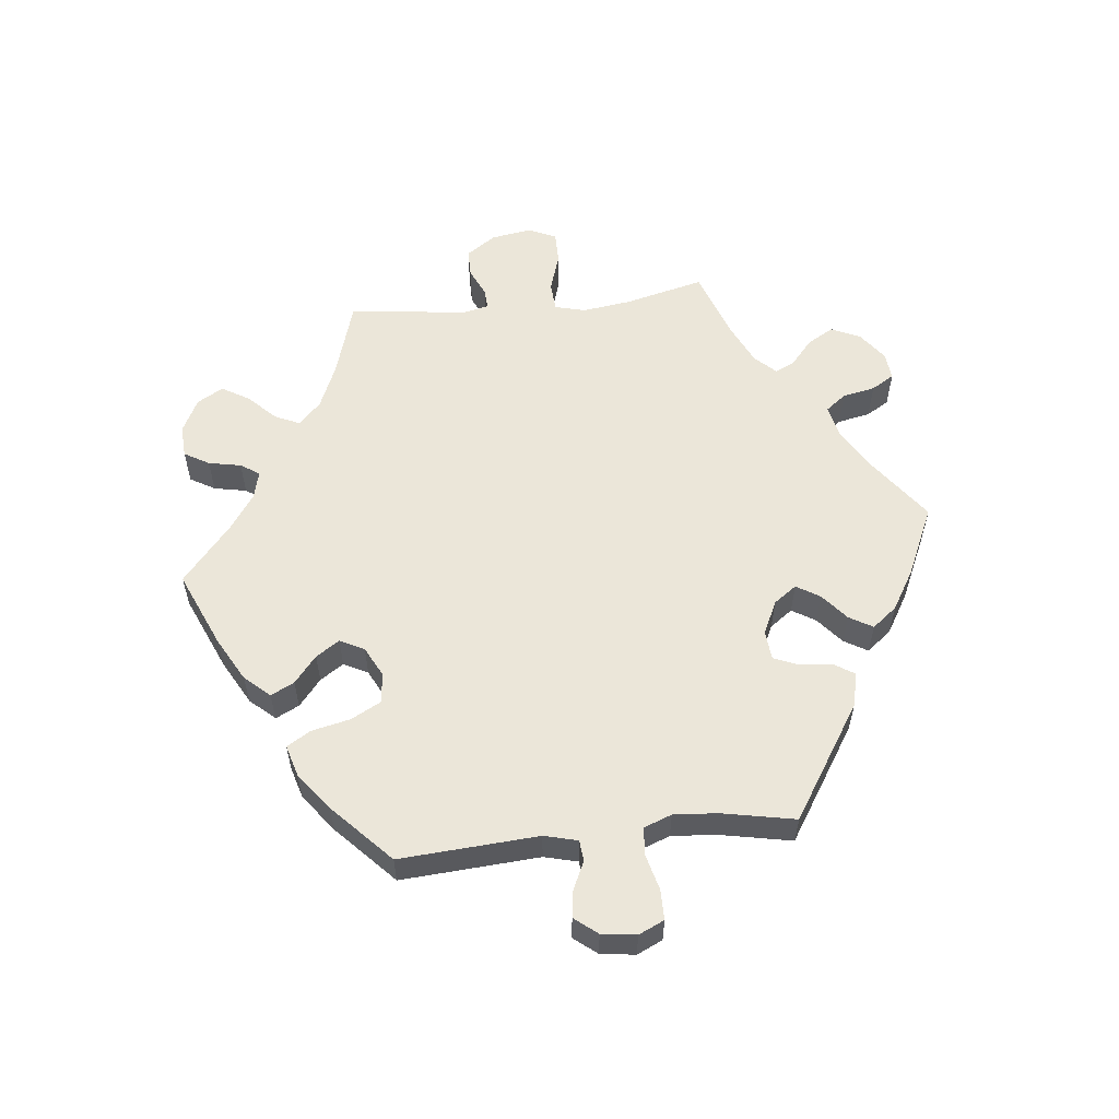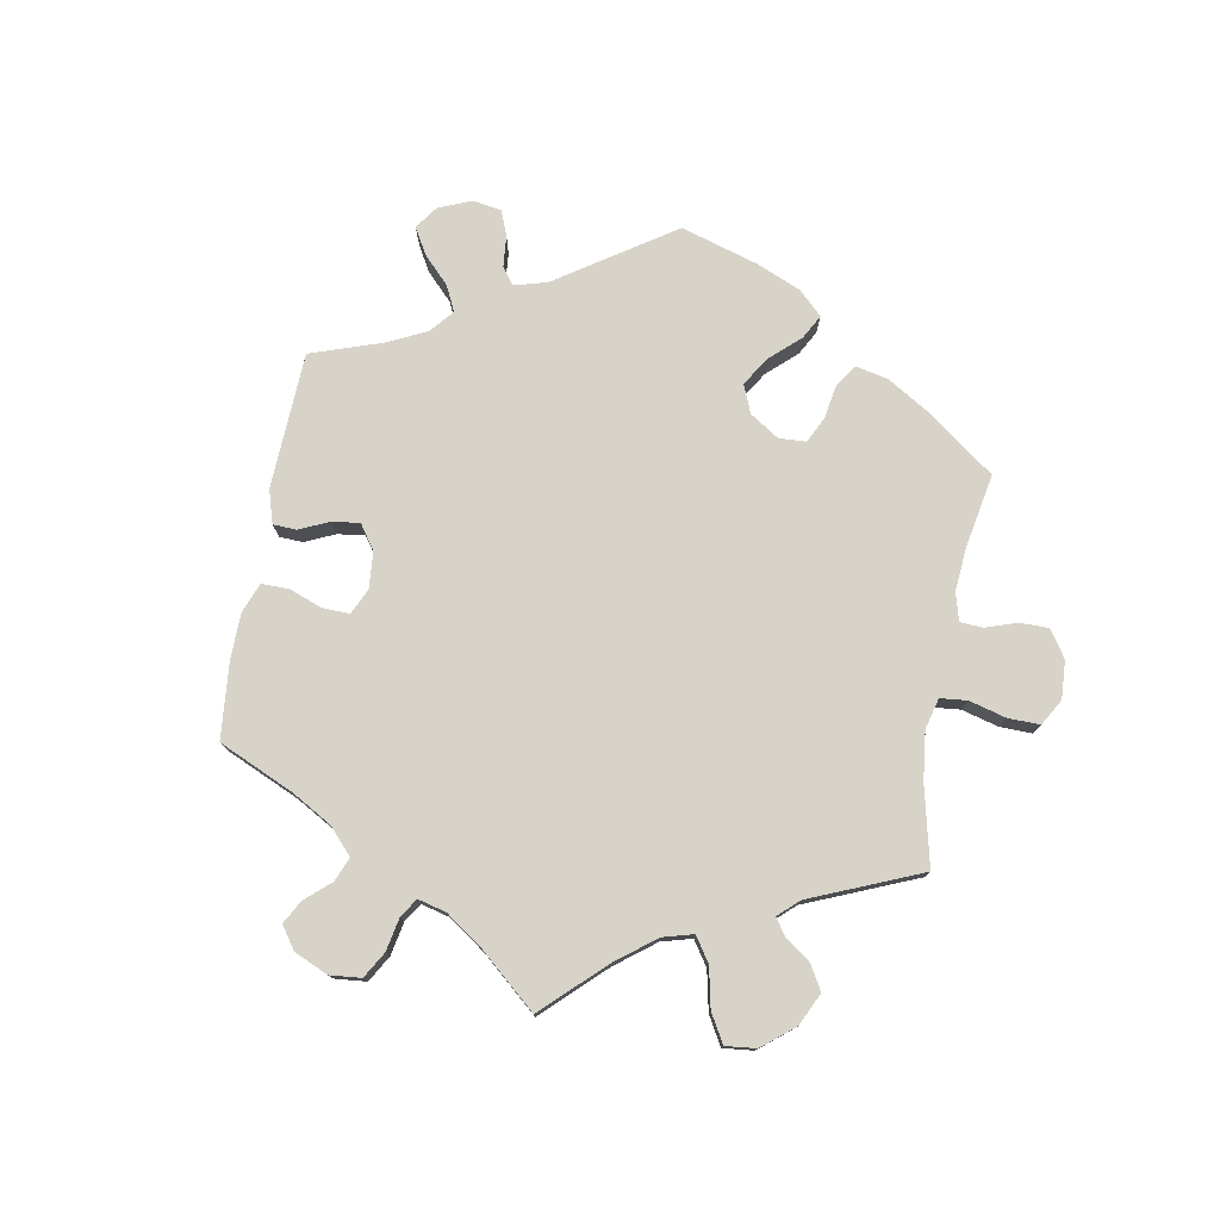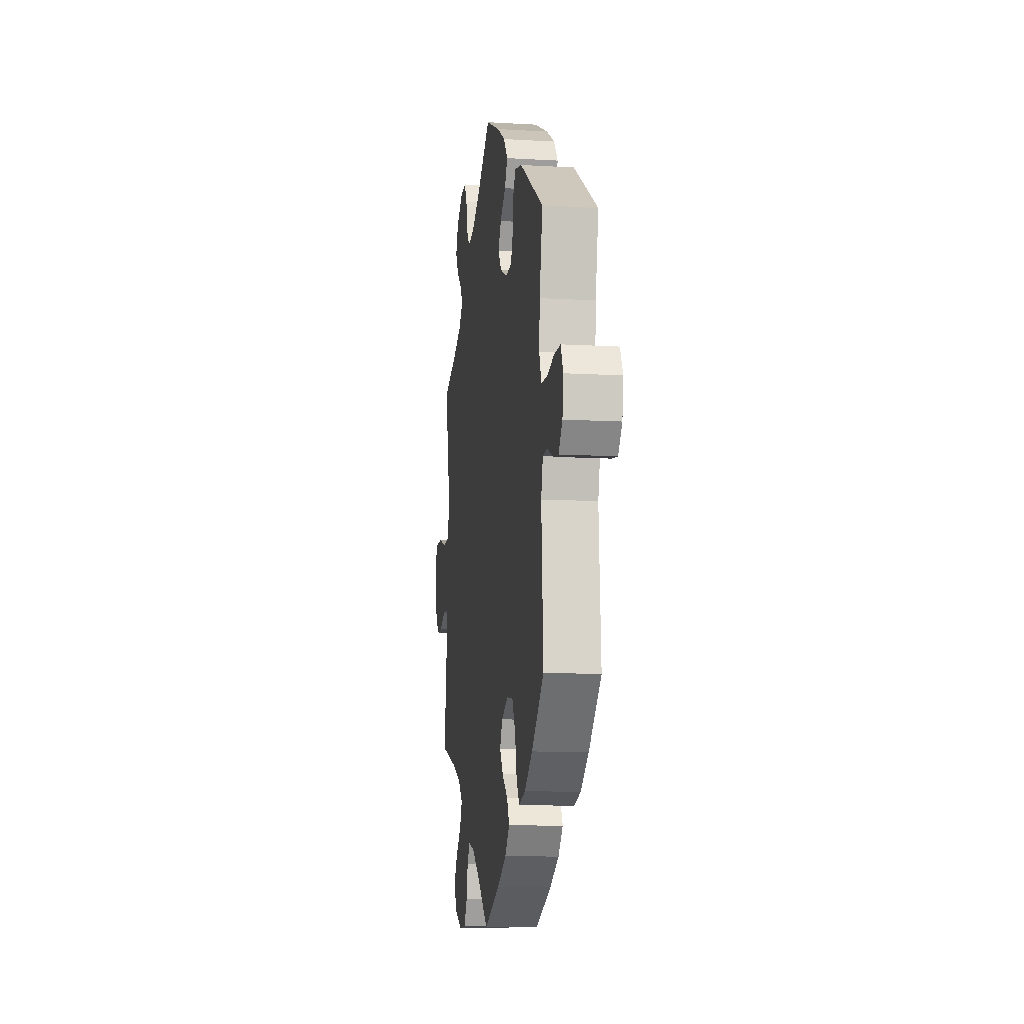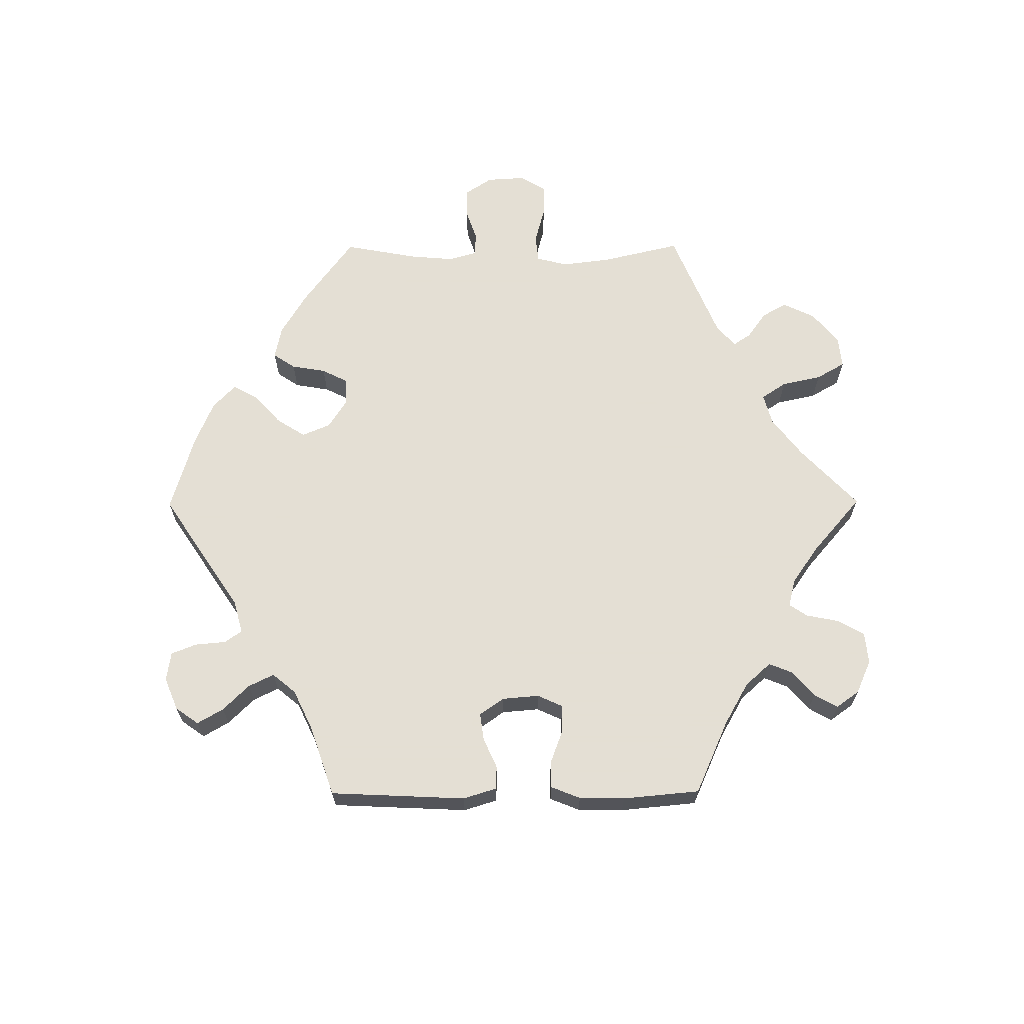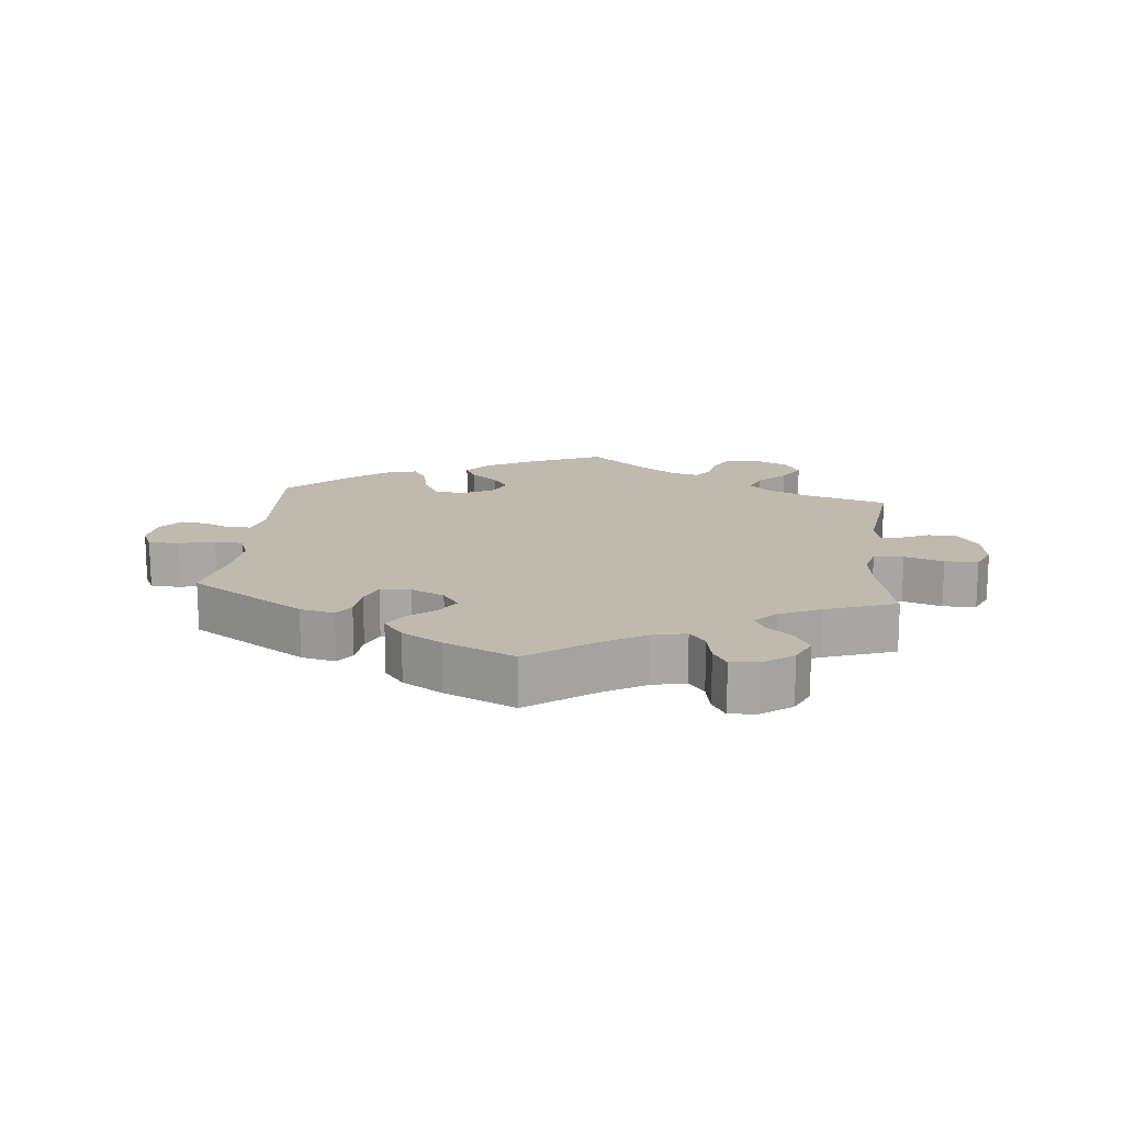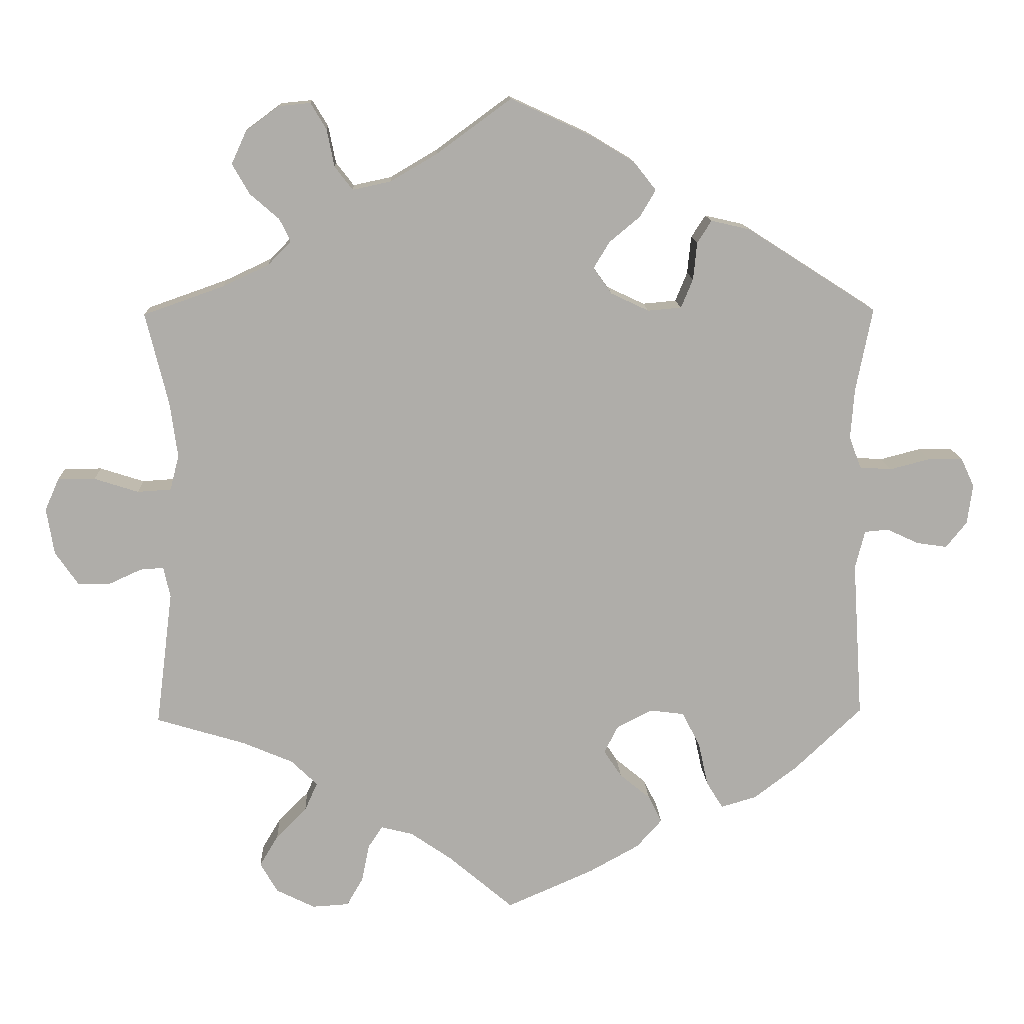
<metadata>
{"format":"obj","ext":"obj","renderer":"f3d","projection":"perspective","resolution":1024,"background":"white","views":[{"elev":57.0,"azim":-96.2,"up":"+Y"},{"elev":77.1,"azim":70.4,"up":"+Y"},{"elev":-10.8,"azim":-98.3,"up":"+Z"},{"elev":66.3,"azim":-30.3,"up":"+Y"},{"elev":15.7,"azim":5.9,"up":"+Y"},{"elev":12.9,"azim":177.4,"up":"+Z"}]}
</metadata>
<code>
v 0.1 0.07 0.505
v 0.163 0.07 0.468
v 0.214 0.07 0.457
v 0.238 0.07 0.488
v 0.248 0.07 0.538
v 0.269 0.07 0.573
v 0.311 0.07 0.569
v 0.356 0.07 0.536
v 0.376 0.07 0.492
v 0.353 0.07 0.452
v 0.314 0.07 0.418
v 0.299 0.07 0.388
v 0.33 0.07 0.356
v 0.392 0.07 0.327
v 0.5 0.07 0.289
v 0.47 0.07 0.166
v 0.46 0.07 0.092
v 0.472 0.07 0.045
v 0.517 0.07 0.042
v 0.576 0.07 0.061
v 0.626 0.07 0.061
v 0.645 0.07 0.018
v 0.635 0.07 -0.044
v 0.604 0.07 -0.089
v 0.561 0.07 -0.089
v 0.517 0.07 -0.069
v 0.486 0.07 -0.067
v 0.477 0.07 -0.108
v 0.5 0.07 -0.289
v 0.381 0.07 -0.325
v 0.313 0.07 -0.354
v 0.278 0.07 -0.388
v 0.295 0.07 -0.426
v 0.336 0.07 -0.467
v 0.361 0.07 -0.509
v 0.338 0.07 -0.549
v 0.286 0.07 -0.575
v 0.237 0.07 -0.572
v 0.215 0.07 -0.534
v 0.205 0.07 -0.484
v 0.186 0.07 -0.455
v 0.143 0.07 -0.466
v 0.088 0.07 -0.504
v 0.001 0.07 -0.578
v -0.116 0.07 -0.527
v -0.183 0.07 -0.49
v -0.217 0.07 -0.452
v -0.199 0.07 -0.416
v -0.158 0.07 -0.382
v -0.134 0.07 -0.346
v -0.153 0.07 -0.309
v -0.2 0.07 -0.285
v -0.246 0.07 -0.291
v -0.27 0.07 -0.337
v -0.283 0.07 -0.396
v -0.305 0.07 -0.432
v -0.353 0.07 -0.418
v -0.411 0.07 -0.374
v -0.501 0.07 -0.289
v -0.487 0.07 -0.077
v -0.5 0.07 -0.026
v -0.532 0.07 -0.023
v -0.575 0.07 -0.043
v -0.616 0.07 -0.049
v -0.644 0.07 -0.014
v -0.651 0.07 0.039
v -0.633 0.07 0.078
v -0.587 0.07 0.078
v -0.533 0.07 0.064
v -0.49 0.07 0.067
v -0.474 0.07 0.11
v -0.479 0.07 0.177
v -0.501 0.07 0.289
v -0.326 0.07 0.401
v -0.274 0.07 0.413
v -0.255 0.07 0.383
v -0.25 0.07 0.333
v -0.234 0.07 0.294
v -0.189 0.07 0.29
v -0.138 0.07 0.314
v -0.113 0.07 0.349
v -0.135 0.07 0.385
v -0.176 0.07 0.419
v -0.197 0.07 0.455
v -0.167 0.07 0.493
v -0.107 0.07 0.529
v 0 0.07 0.578
v 0.1 0 0.505
v 0.163 0 0.468
v 0.214 0 0.457
v 0.238 0 0.488
v 0.248 0 0.538
v 0.269 0 0.573
v 0.311 0 0.569
v 0.356 0 0.536
v 0.376 0 0.492
v 0.353 0 0.452
v 0.314 0 0.418
v 0.299 0 0.388
v 0.33 0 0.356
v 0.392 0 0.327
v 0.5 0 0.289
v 0.47 0 0.166
v 0.46 0 0.092
v 0.472 0 0.045
v 0.517 0 0.042
v 0.576 0 0.061
v 0.626 0 0.061
v 0.645 0 0.018
v 0.635 0 -0.044
v 0.604 0 -0.089
v 0.561 0 -0.089
v 0.517 0 -0.069
v 0.486 0 -0.067
v 0.477 0 -0.108
v 0.5 0 -0.289
v 0.381 0 -0.325
v 0.313 0 -0.354
v 0.278 0 -0.388
v 0.295 0 -0.426
v 0.336 0 -0.467
v 0.361 0 -0.509
v 0.338 0 -0.549
v 0.286 0 -0.575
v 0.237 0 -0.572
v 0.215 0 -0.534
v 0.205 0 -0.484
v 0.186 0 -0.455
v 0.143 0 -0.466
v 0.088 0 -0.504
v 0.001 0 -0.578
v -0.116 0 -0.527
v -0.183 0 -0.49
v -0.217 0 -0.452
v -0.199 0 -0.416
v -0.158 0 -0.382
v -0.134 0 -0.346
v -0.153 0 -0.309
v -0.2 0 -0.285
v -0.246 0 -0.291
v -0.27 0 -0.337
v -0.283 0 -0.396
v -0.305 0 -0.432
v -0.353 0 -0.418
v -0.411 0 -0.374
v -0.501 0 -0.289
v -0.487 0 -0.077
v -0.5 0 -0.026
v -0.532 0 -0.023
v -0.575 0 -0.043
v -0.616 0 -0.049
v -0.644 0 -0.014
v -0.651 0 0.039
v -0.633 0 0.078
v -0.587 0 0.078
v -0.533 0 0.064
v -0.49 0 0.067
v -0.474 0 0.11
v -0.479 0 0.177
v -0.501 0 0.289
v -0.326 0 0.401
v -0.274 0 0.413
v -0.255 0 0.383
v -0.25 0 0.333
v -0.234 0 0.294
v -0.189 0 0.29
v -0.138 0 0.314
v -0.113 0 0.349
v -0.135 0 0.385
v -0.176 0 0.419
v -0.197 0 0.455
v -0.167 0 0.493
v -0.107 0 0.529
v 0 0 0.578
f 86 87 1
f 85 86 1 2
f 82 83 84 85
f 81 82 85 2
f 80 81 2 3
f 79 80 3
f 74 75 76 77
f 72 73 74 77
f 71 72 77 78
f 70 71 78 79
f 66 67 68 69
f 66 69 70
f 65 66 70
f 62 63 64 65
f 62 65 70
f 61 62 70 79
f 57 58 59 60
f 54 55 56 57
f 53 54 57 60
f 52 53 60 61
f 46 47 48 49
f 46 49 50
f 43 44 45 46
f 42 43 46 50
f 41 42 50 51
f 37 38 39 40
f 37 40 41
f 36 37 41
f 33 34 35 36
f 32 33 36 41
f 31 32 41 51
f 28 29 30
f 27 28 30 31
f 23 24 25 26
f 23 26 27
f 22 23 27
f 19 20 21 22
f 18 19 22 27
f 17 18 27 31
f 14 15 16
f 13 14 16 17
f 12 13 17 31
f 8 9 10 11
f 8 11 12
f 7 8 12
f 4 5 6 7
f 3 4 7 12
f 51 52 61 79
f 31 51 79
f 3 12 31 79
f 88 174 173
f 89 88 173 172
f 172 171 170 169
f 89 172 169 168
f 90 89 168 167
f 90 167 166
f 164 163 162 161
f 164 161 160 159
f 165 164 159 158
f 166 165 158 157
f 156 155 154 153
f 157 156 153
f 157 153 152
f 152 151 150 149
f 157 152 149
f 166 157 149 148
f 147 146 145 144
f 144 143 142 141
f 147 144 141 140
f 148 147 140 139
f 136 135 134 133
f 137 136 133
f 133 132 131 130
f 137 133 130 129
f 138 137 129 128
f 127 126 125 124
f 128 127 124
f 128 124 123
f 123 122 121 120
f 128 123 120 119
f 138 128 119 118
f 117 116 115
f 118 117 115 114
f 113 112 111 110
f 114 113 110
f 114 110 109
f 109 108 107 106
f 114 109 106 105
f 118 114 105 104
f 103 102 101
f 104 103 101 100
f 118 104 100 99
f 98 97 96 95
f 99 98 95
f 99 95 94
f 94 93 92 91
f 99 94 91 90
f 166 148 139 138
f 166 138 118
f 166 118 99 90
f 1 88 89 2
f 2 89 90 3
f 3 90 91 4
f 4 91 92 5
f 5 92 93 6
f 6 93 94 7
f 7 94 95 8
f 8 95 96 9
f 9 96 97 10
f 10 97 98 11
f 11 98 99 12
f 12 99 100 13
f 13 100 101 14
f 14 101 102 15
f 15 102 103 16
f 16 103 104 17
f 17 104 105 18
f 18 105 106 19
f 19 106 107 20
f 20 107 108 21
f 21 108 109 22
f 22 109 110 23
f 23 110 111 24
f 24 111 112 25
f 25 112 113 26
f 26 113 114 27
f 27 114 115 28
f 28 115 116 29
f 29 116 117 30
f 30 117 118 31
f 31 118 119 32
f 32 119 120 33
f 33 120 121 34
f 34 121 122 35
f 35 122 123 36
f 36 123 124 37
f 37 124 125 38
f 38 125 126 39
f 39 126 127 40
f 40 127 128 41
f 41 128 129 42
f 42 129 130 43
f 43 130 131 44
f 44 131 132 45
f 45 132 133 46
f 46 133 134 47
f 47 134 135 48
f 48 135 136 49
f 49 136 137 50
f 50 137 138 51
f 51 138 139 52
f 52 139 140 53
f 53 140 141 54
f 54 141 142 55
f 55 142 143 56
f 56 143 144 57
f 57 144 145 58
f 58 145 146 59
f 59 146 147 60
f 60 147 148 61
f 61 148 149 62
f 62 149 150 63
f 63 150 151 64
f 64 151 152 65
f 65 152 153 66
f 66 153 154 67
f 67 154 155 68
f 68 155 156 69
f 69 156 157 70
f 70 157 158 71
f 71 158 159 72
f 72 159 160 73
f 73 160 161 74
f 74 161 162 75
f 75 162 163 76
f 76 163 164 77
f 77 164 165 78
f 78 165 166 79
f 79 166 167 80
f 80 167 168 81
f 81 168 169 82
f 82 169 170 83
f 83 170 171 84
f 84 171 172 85
f 85 172 173 86
f 86 173 174 87
f 87 174 88 1

</code>
